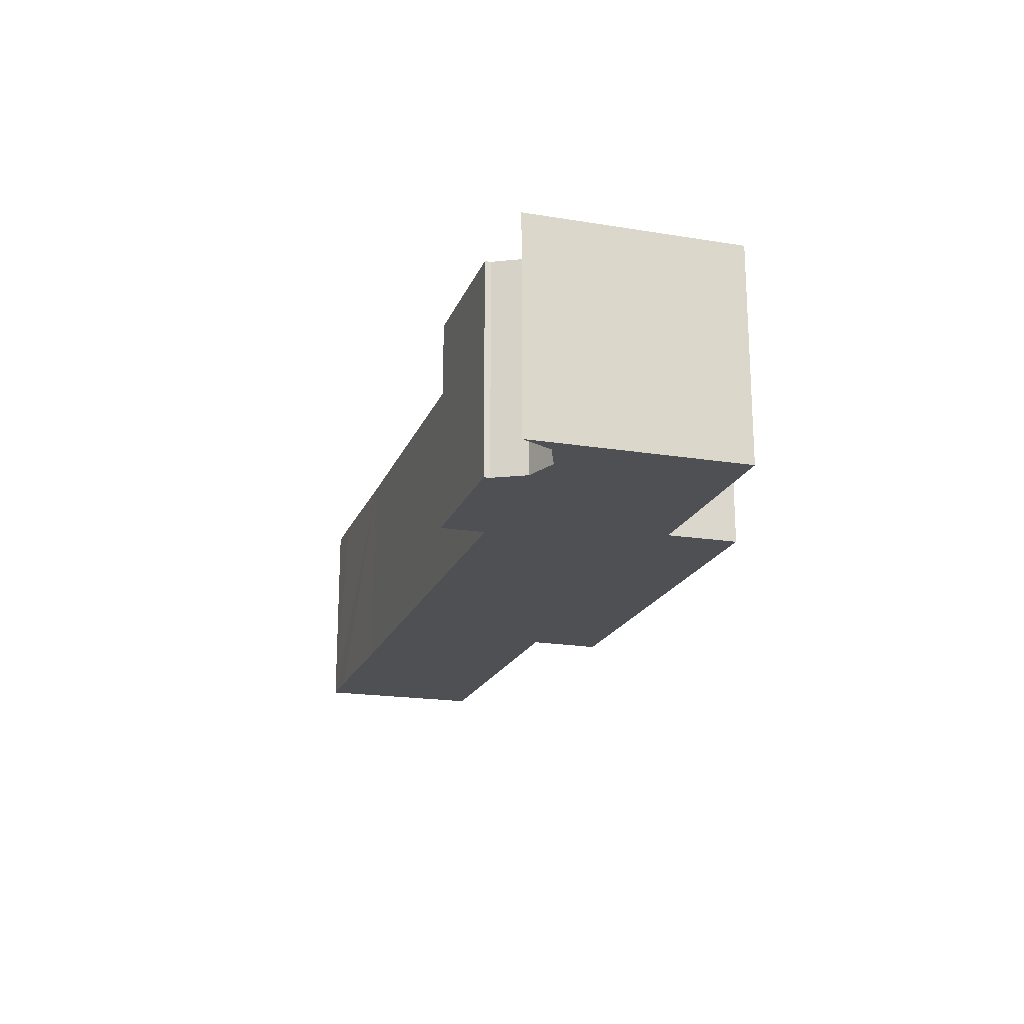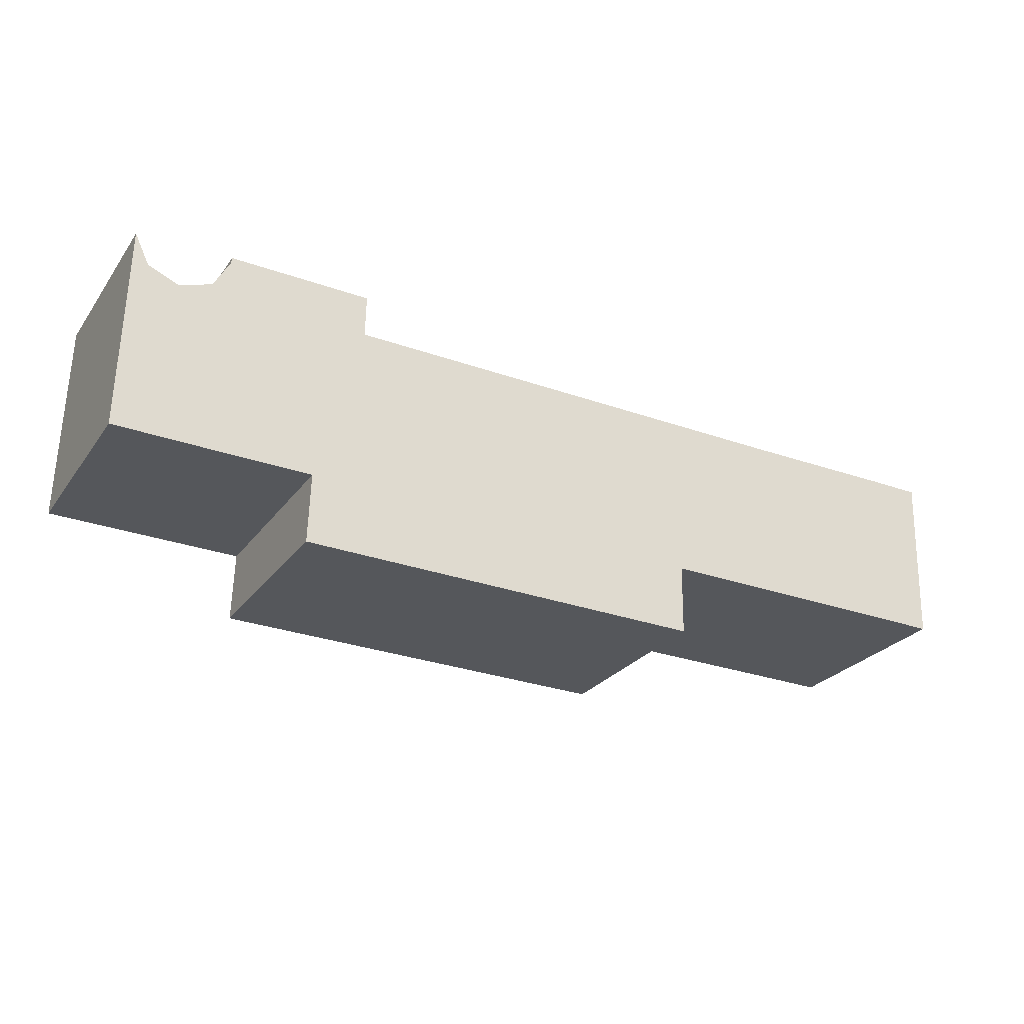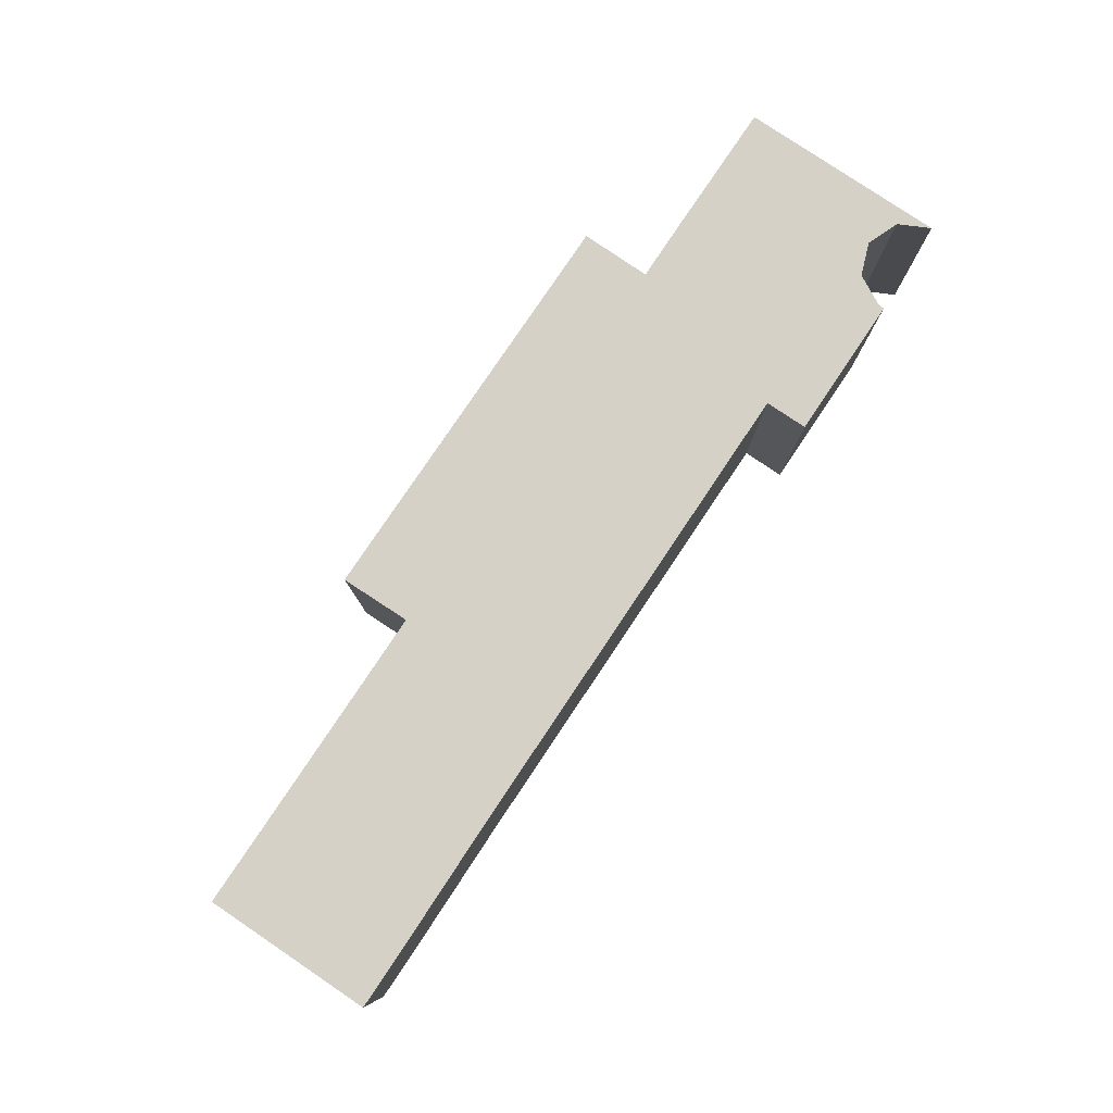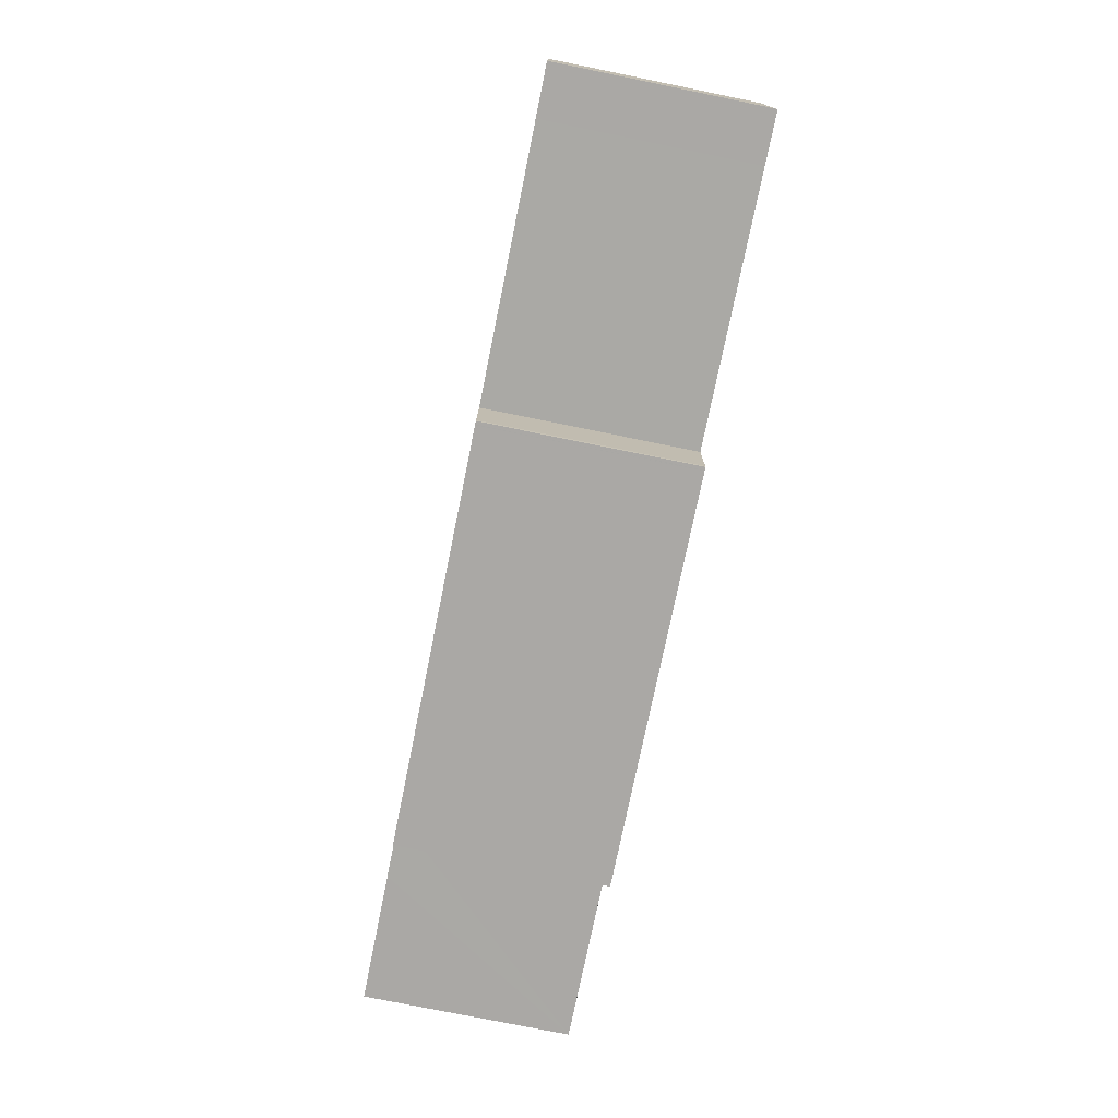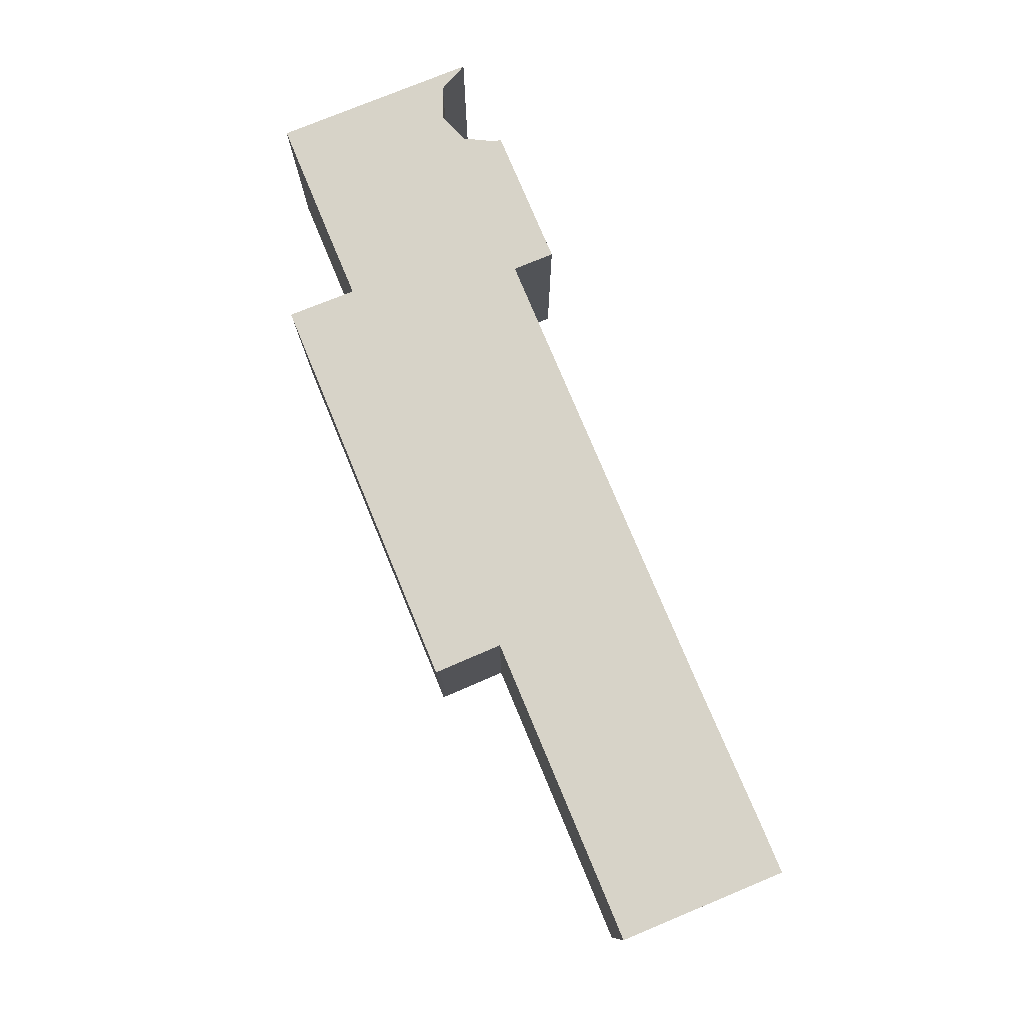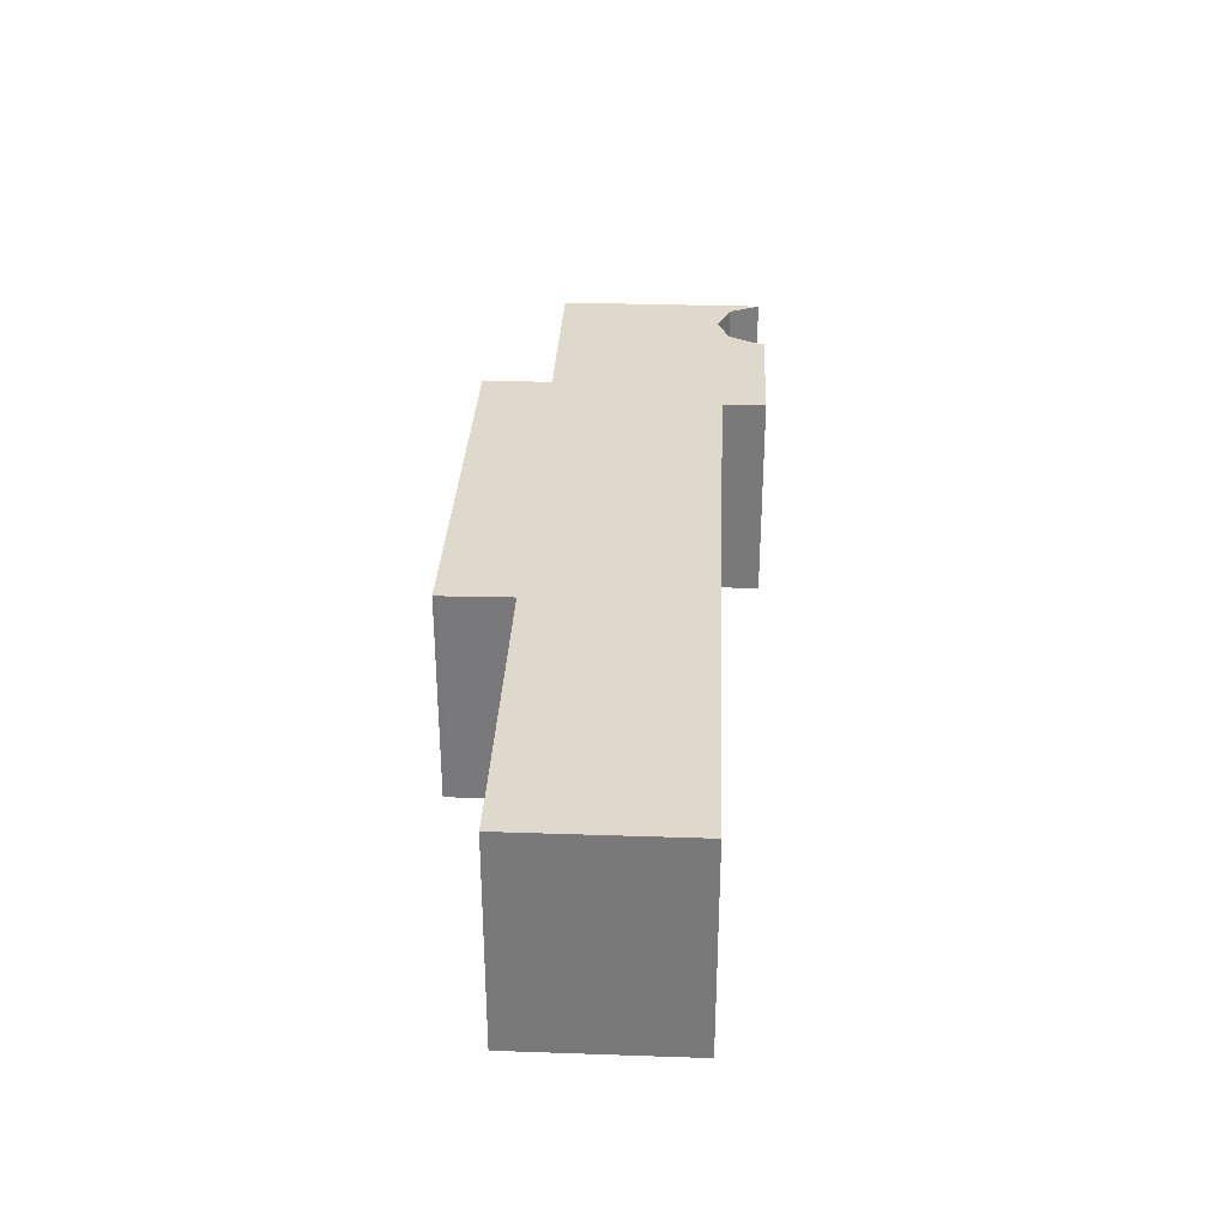
<metadata>
{"format":"obj","ext":"obj","renderer":"f3d","projection":"perspective","resolution":1024,"background":"white","views":[{"elev":-19.2,"azim":71.4,"up":"+Y"},{"elev":-26.0,"azim":152.3,"up":"+Z"},{"elev":79.7,"azim":-57.6,"up":"+Y"},{"elev":-76.7,"azim":-101.5,"up":"+Z"},{"elev":77.1,"azim":-114.0,"up":"+Y"},{"elev":31.9,"azim":-88.8,"up":"+Y"}]}
</metadata>
<code>
v  0 9.493 5.813e-16
v  0.443 9.493 -7.751
v  0.213 9.493 -7.757
v  2.52 9.493 -7.694
v  2.393 9.493 0.066
v  11.67 9.493 -7.481
v  9.367 9.493 0.184
v  13.42 9.493 0.286
v  14.54 9.493 -7.417
v  14.59 9.493 -7.416
v  14.63 9.493 -10.45
v  14.78 9.493 -10.62
v  14.64 9.493 -10.62
v  14.62 9.493 -10.09
v  14.59 9.493 -7.512
v  14.81 9.493 -10.62
v  33.43 9.493 -10.11
v  14.33 9.493 0.309
v  18.81 9.493 0.422
v  21.66 9.493 0.494
v  31.18 9.493 0.734
v  33.32 9.493 -7.066
v  33.31 9.493 -6.924
v  33.39 9.493 -6.922
v  31.13 9.493 2.681
v  36.26 9.493 -6.86
v  33.12 9.493 2.732
v  37.64 9.493 2.846
v  37.67 9.493 2.586
v  42.27 9.493 -6.695
v  38.43 9.493 1.227
v  39.91 9.493 0.725
v  41.35 9.493 1.336
v  42.01 9.493 2.748
v  42.27 4.099e-16 -6.695
v  33.31 4.24e-16 -6.924
v  36.26 4.201e-16 -6.86
v  33.39 4.239e-16 -6.922
v  33.43 6.189e-16 -10.11
v  14.81 6.502e-16 -10.62
v  14.78 6.502e-16 -10.62
v  14.64 6.505e-16 -10.62
v  14.59 4.541e-16 -7.416
v  14.54 4.542e-16 -7.417
v  11.67 4.581e-16 -7.481
v  2.52 4.711e-16 -7.694
v  0.443 4.746e-16 -7.751
v  0.213 4.75e-16 -7.757
v  0 0 0
v  31.18 -4.494e-17 0.734
v  31.13 -1.642e-16 2.681
v  14.63 6.398e-16 -10.45
v  14.62 6.18e-16 -10.09
v  14.59 4.6e-16 -7.512
v  2.393 -4.041e-18 0.066
v  9.367 -1.127e-17 0.184
v  13.42 -1.751e-17 0.286
v  14.33 -1.892e-17 0.309
v  18.81 -2.584e-17 0.422
v  21.66 -3.025e-17 0.494
v  37.64 -1.743e-16 2.846
v  33.12 -1.673e-16 2.732
v  38.43 -7.513e-17 1.227
v  39.91 -4.439e-17 0.725
v  41.35 -8.181e-17 1.336
v  42.01 -1.683e-16 2.748
v  37.67 -1.583e-16 2.586
v  33.32 4.327e-16 -7.066
g defaultobject
f 1 2 3
f 2 1 4
f 4 1 5
f 4 5 6
f 6 5 7
f 6 7 8
f 6 8 9
f 9 8 10
f 11 12 13
f 12 11 14
f 12 14 15
f 12 15 16
f 16 15 17
f 17 15 10
f 17 10 8
f 17 8 18
f 17 18 19
f 17 19 20
f 17 20 21
f 17 21 22
f 22 21 23
f 23 21 24
f 24 21 25
f 24 25 26
f 26 25 27
f 26 27 28
f 26 28 29
f 29 30 26
f 30 29 31
f 30 31 32
f 30 32 33
f 30 33 34
f 35 26 30
f 26 35 24
f 24 35 23
f 23 35 36
f 36 35 37
f 36 37 38
f 39 16 17
f 16 39 40
f 16 40 12
f 12 40 13
f 13 40 41
f 13 41 42
f 43 9 10
f 9 43 6
f 6 43 4
f 4 43 44
f 4 44 45
f 4 45 46
f 4 46 2
f 2 46 3
f 3 46 47
f 3 47 48
f 48 1 3
f 1 48 49
f 50 25 21
f 25 50 51
f 42 11 13
f 11 42 52
f 52 14 11
f 14 52 15
f 15 52 10
f 10 52 53
f 10 53 43
f 43 53 54
f 49 5 1
f 5 49 7
f 7 49 55
f 7 55 56
f 7 56 8
f 8 56 18
f 18 56 19
f 19 56 57
f 19 57 20
f 20 57 58
f 20 58 59
f 20 59 21
f 21 59 60
f 21 60 50
f 51 27 25
f 27 51 28
f 28 51 61
f 61 51 62
f 63 32 31
f 32 63 64
f 64 33 32
f 33 64 65
f 65 34 33
f 34 65 66
f 61 29 28
f 29 61 67
f 66 30 34
f 30 66 35
f 36 22 23
f 22 36 17
f 17 36 39
f 39 36 68
f 67 31 29
f 31 67 63
f 35 64 63
f 64 35 65
f 65 35 66
f 41 52 42
f 52 41 53
f 53 41 40
f 53 40 39
f 53 39 54
f 54 39 43
f 43 39 57
f 57 39 58
f 58 39 59
f 59 39 60
f 60 39 50
f 50 39 68
f 50 68 36
f 50 36 38
f 50 38 37
f 50 37 51
f 51 37 35
f 51 35 62
f 62 35 67
f 62 67 61
f 67 35 63
f 47 49 48
f 49 47 46
f 49 46 45
f 49 45 55
f 55 45 56
f 56 45 44
f 56 44 57
f 57 44 43

</code>
